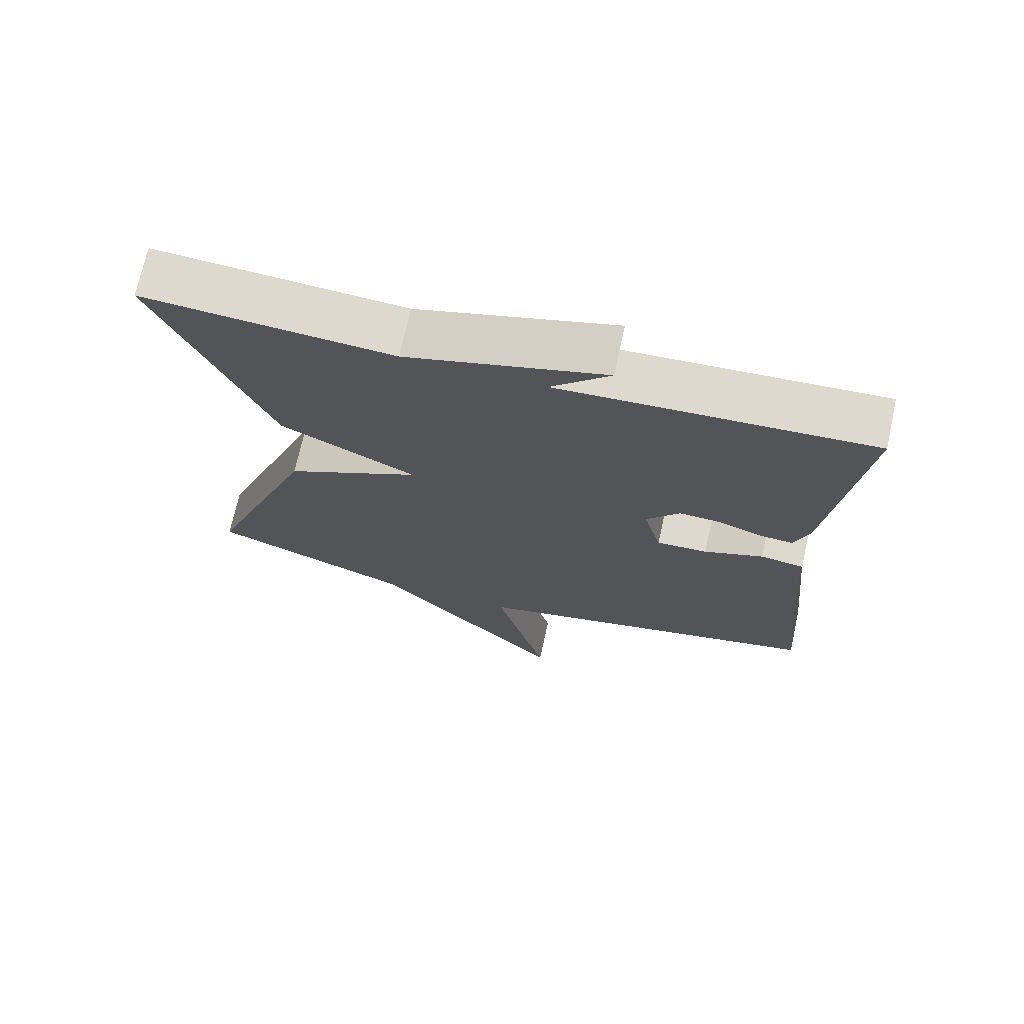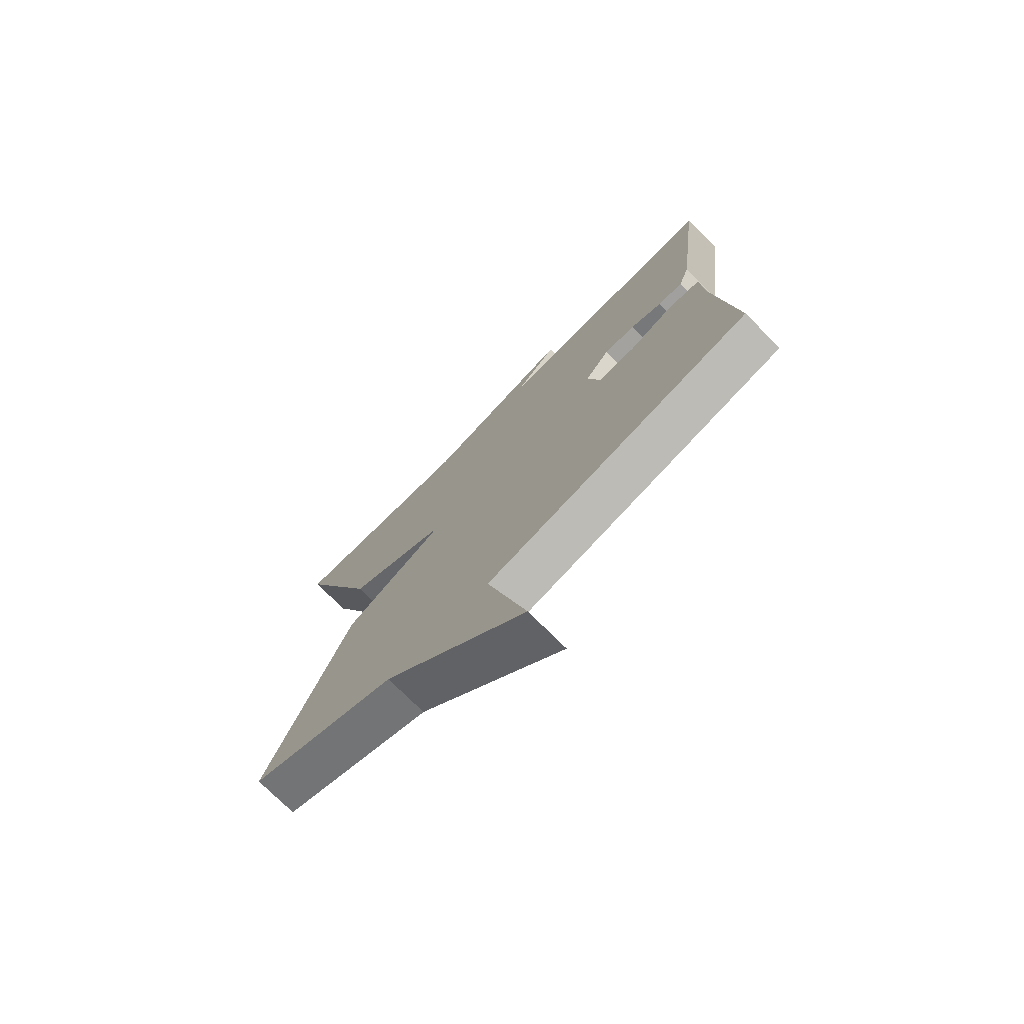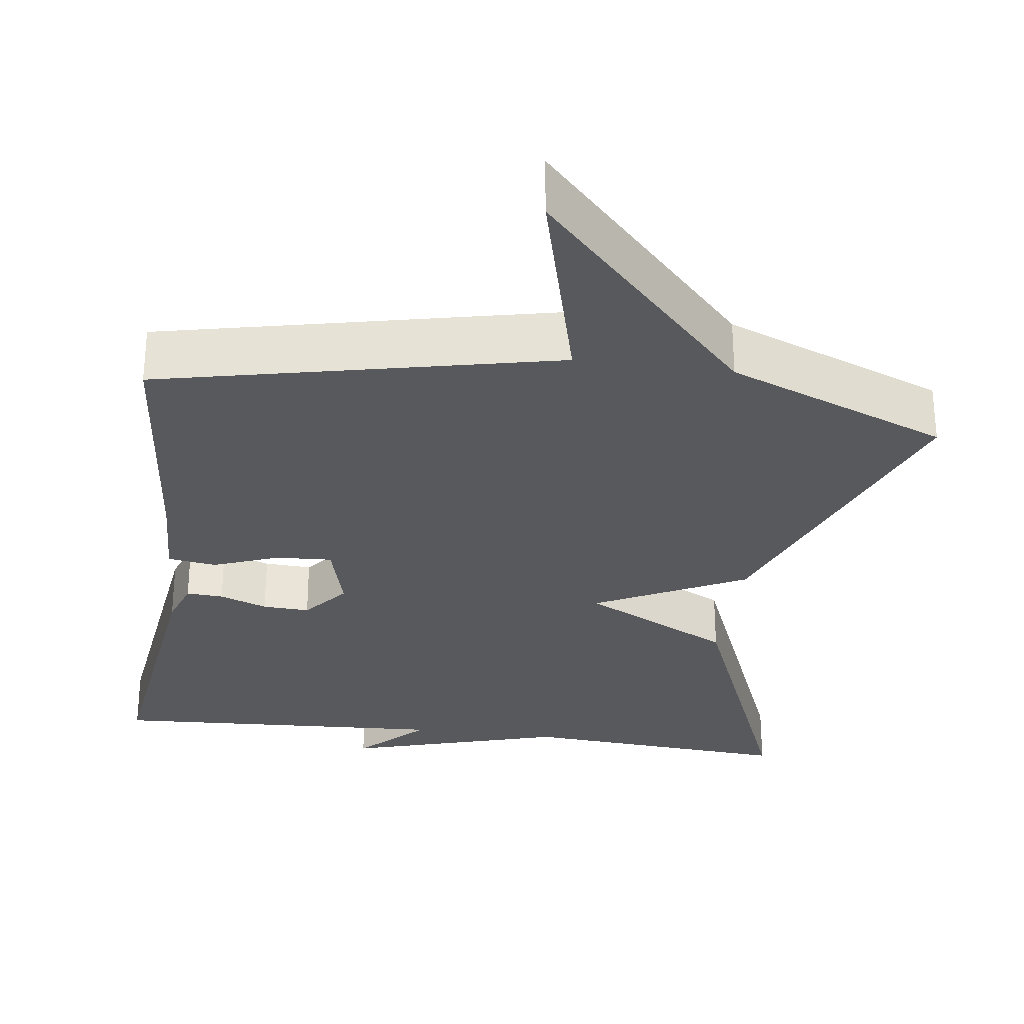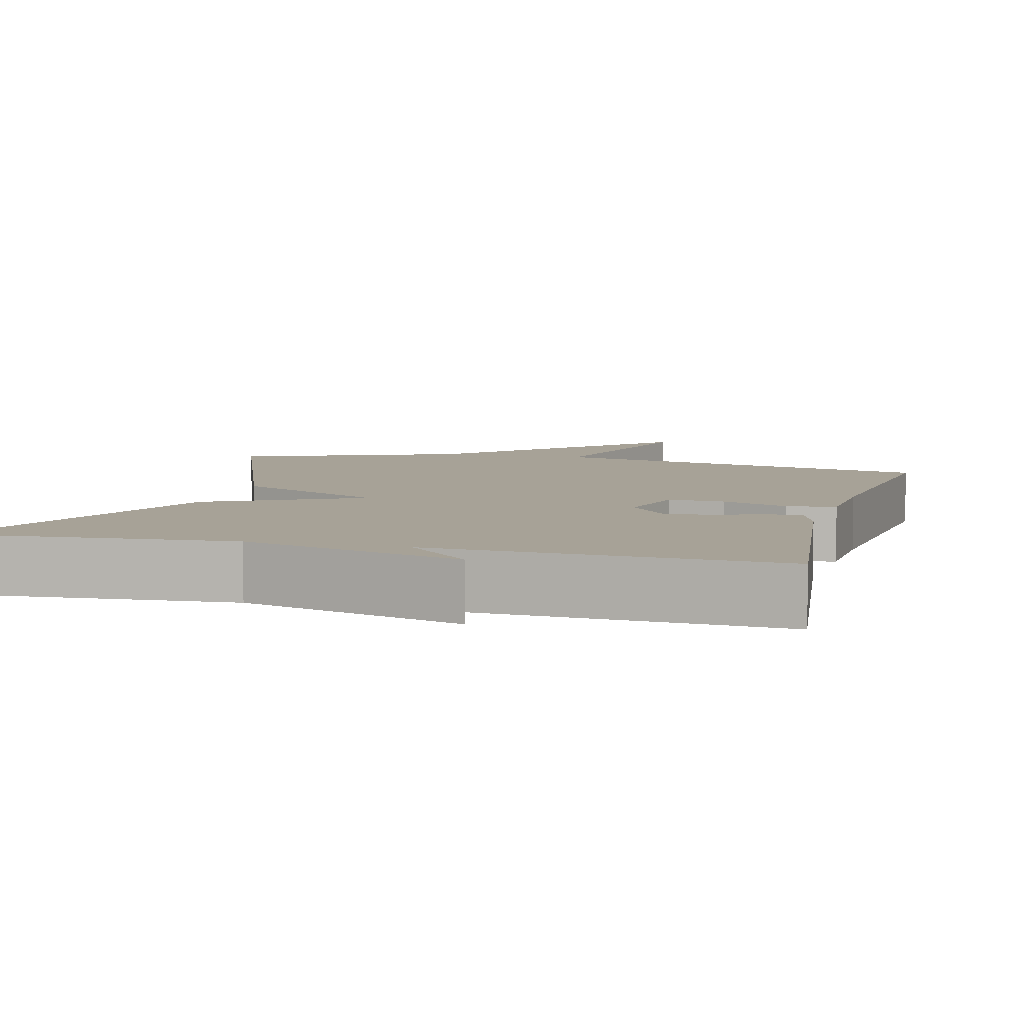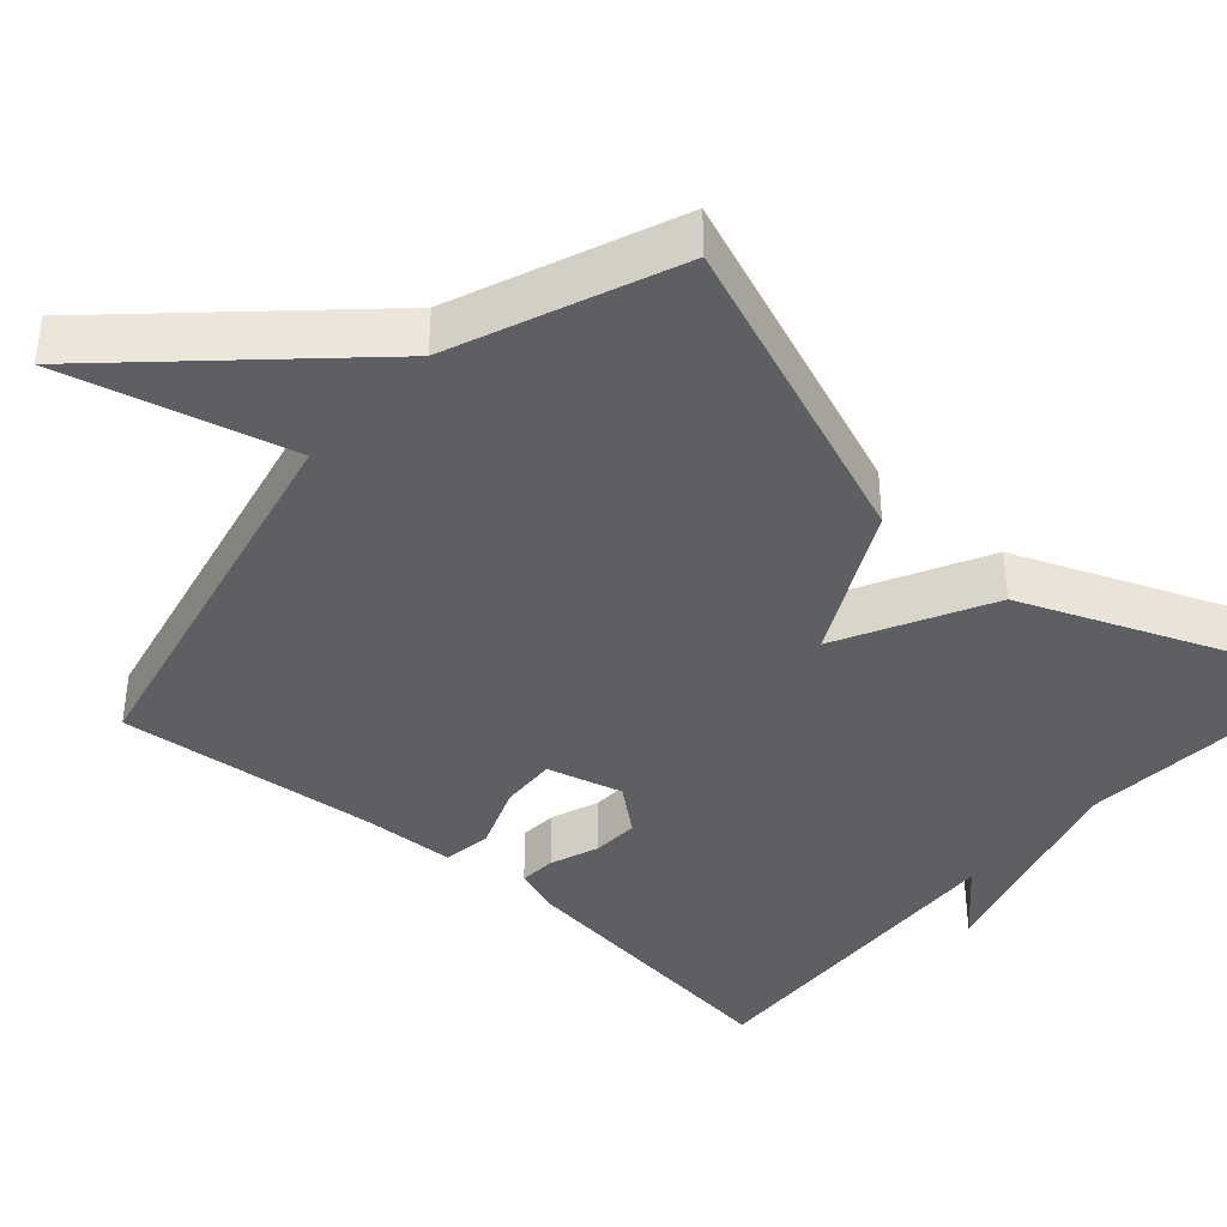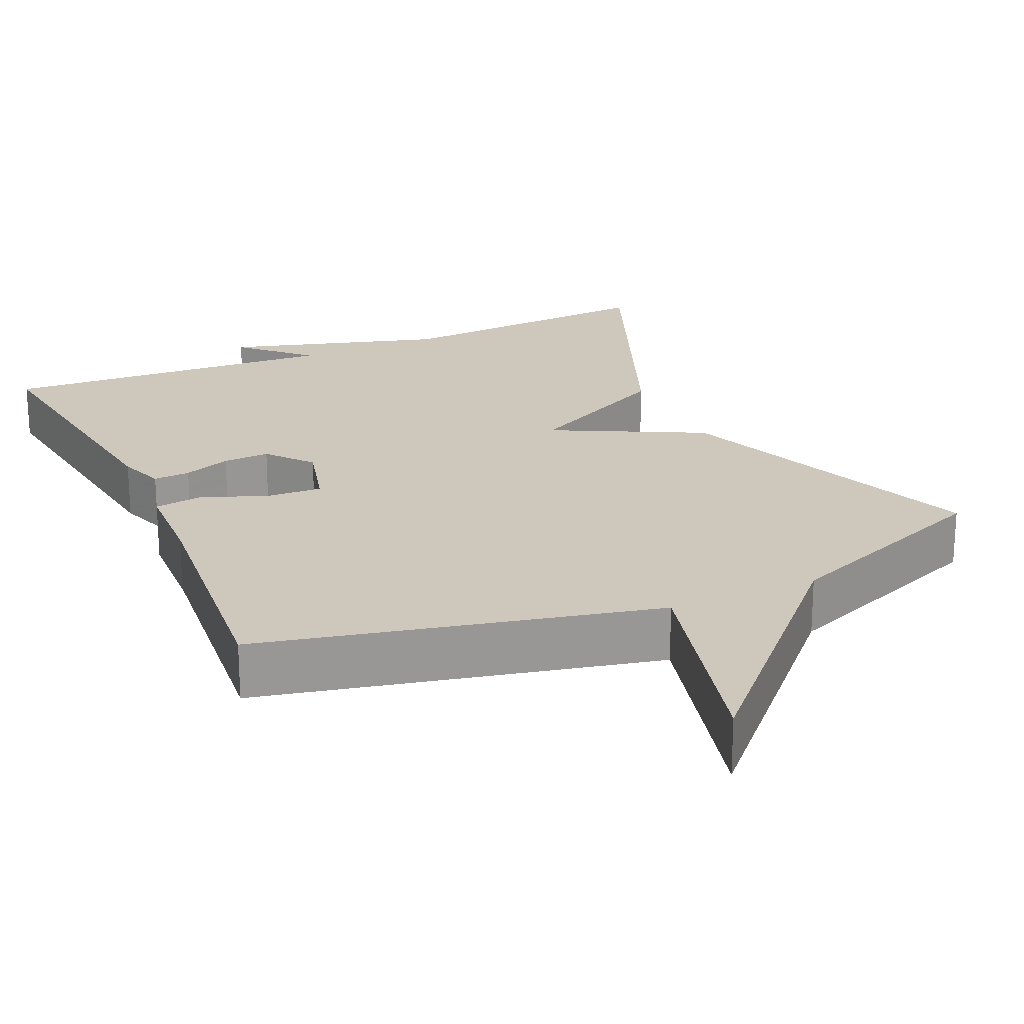
<metadata>
{"format":"obj","ext":"obj","renderer":"f3d","projection":"perspective","resolution":1024,"background":"white","views":[{"elev":71.4,"azim":12.4,"up":"+Z"},{"elev":-74.8,"azim":45.0,"up":"+Z"},{"elev":-29.5,"azim":172.2,"up":"+Y"},{"elev":6.6,"azim":14.7,"up":"+Y"},{"elev":-39.7,"azim":-131.6,"up":"+Y"},{"elev":22.0,"azim":155.7,"up":"+Y"}]}
</metadata>
<code>
v 0.5 0.07 0.5
v 0.453 0.07 0.12
v 0.432 0.07 0.059
v 0.384 0.07 0.062
v 0.322 0.07 0.085
v 0.261 0.07 0.088
v 0.213 0.07 0.029
v 0.239 0.07 -0.069
v 0.312 0.07 -0.065
v 0.397 0.07 -0.032
v 0.46 0.07 -0.041
v 0.466 0.07 -0.164
v 0.5 0.07 -0.5
v -0.013 0.07 -0.615
v 0.063 0.07 -0.908
v -0.213 0.07 -0.615
v -0.5 0.07 -0.5
v -0.342 0.07 -0.09
v -0.147 0.07 0.01
v -0.342 0.07 0.11
v -0.5 0.07 0.5
v -0.144 0.07 0.475
v 0.14 0.07 0.559
v 0.056 0.07 0.475
v 0.5 0 0.5
v 0.453 0 0.12
v 0.432 0 0.059
v 0.384 0 0.062
v 0.322 0 0.085
v 0.261 0 0.088
v 0.213 0 0.029
v 0.239 0 -0.069
v 0.312 0 -0.065
v 0.397 0 -0.032
v 0.46 0 -0.041
v 0.466 0 -0.164
v 0.5 0 -0.5
v -0.013 0 -0.615
v 0.063 0 -0.908
v -0.213 0 -0.615
v -0.5 0 -0.5
v -0.342 0 -0.09
v -0.147 0 0.01
v -0.342 0 0.11
v -0.5 0 0.5
v -0.144 0 0.475
v 0.14 0 0.559
v 0.056 0 0.475
f 22 23 24
f 19 20 21 22
f 19 22 24
f 16 17 18 19
f 14 15 16
f 14 16 19
f 13 14 19
f 12 13 19
f 9 10 11 12
f 8 9 12
f 8 12 19
f 7 8 19 24
f 3 4 5
f 2 3 5
f 1 2 5
f 24 1 5
f 24 5 6
f 6 7 24
f 48 47 46
f 46 45 44 43
f 48 46 43
f 43 42 41 40
f 40 39 38
f 43 40 38
f 43 38 37
f 43 37 36
f 36 35 34 33
f 36 33 32
f 43 36 32
f 48 43 32 31
f 29 28 27
f 29 27 26
f 29 26 25
f 29 25 48
f 30 29 48
f 48 31 30
f 1 25 26 2
f 2 26 27 3
f 3 27 28 4
f 4 28 29 5
f 5 29 30 6
f 6 30 31 7
f 7 31 32 8
f 8 32 33 9
f 9 33 34 10
f 10 34 35 11
f 11 35 36 12
f 12 36 37 13
f 13 37 38 14
f 14 38 39 15
f 15 39 40 16
f 16 40 41 17
f 17 41 42 18
f 18 42 43 19
f 19 43 44 20
f 20 44 45 21
f 21 45 46 22
f 22 46 47 23
f 23 47 48 24
f 24 48 25 1

</code>
